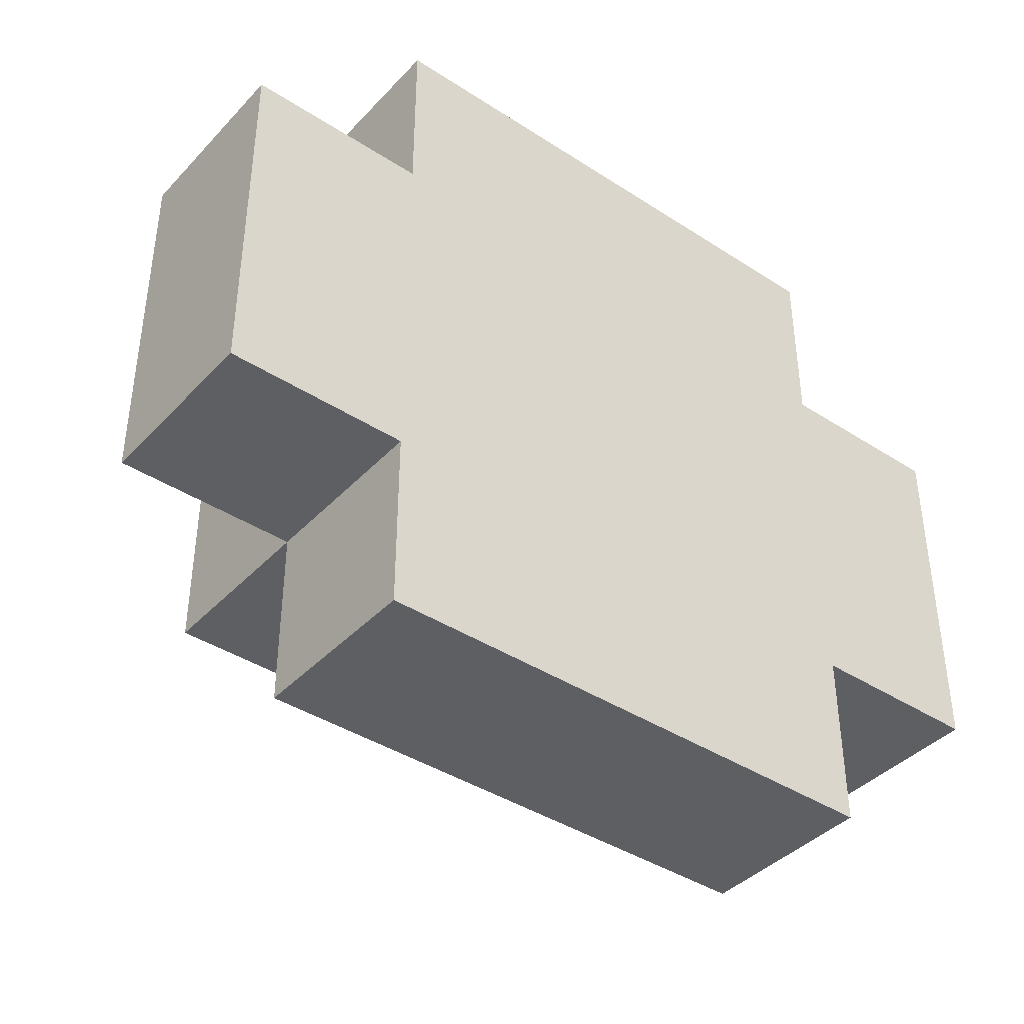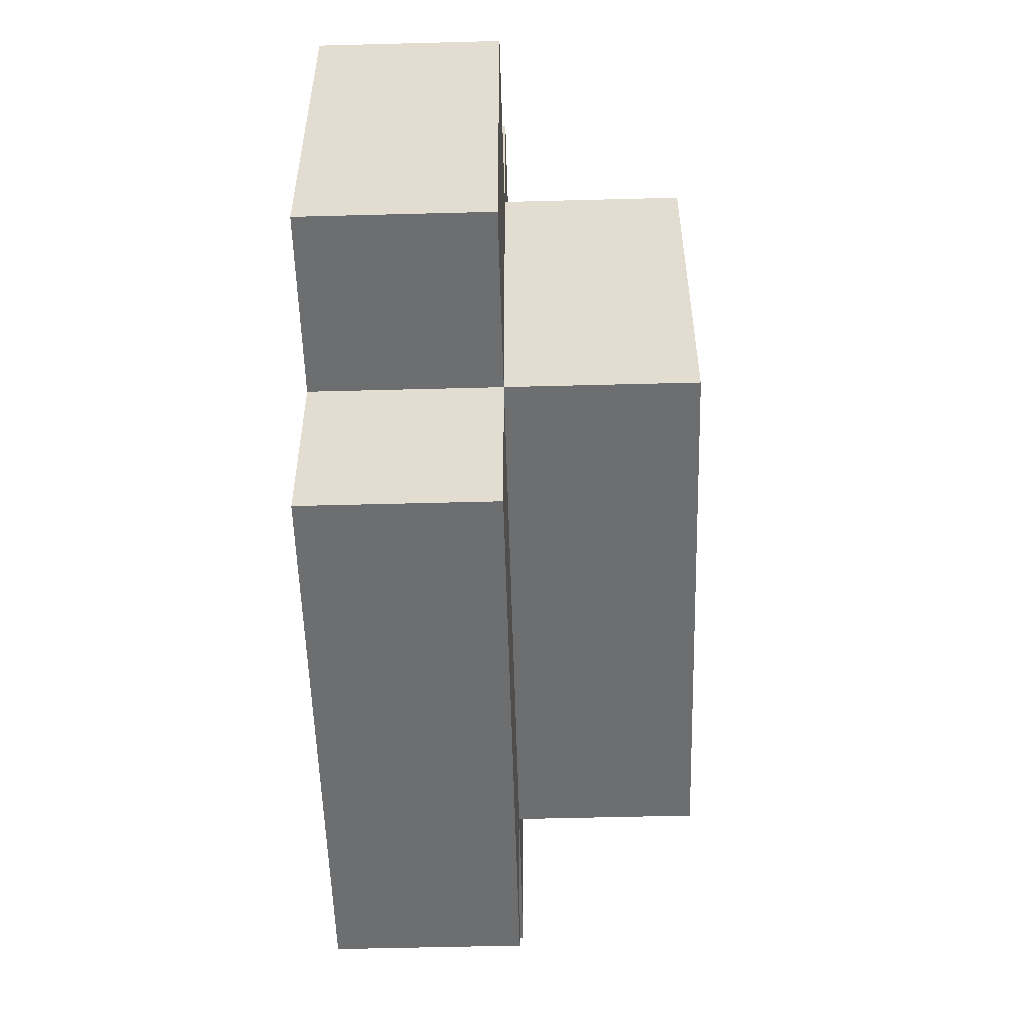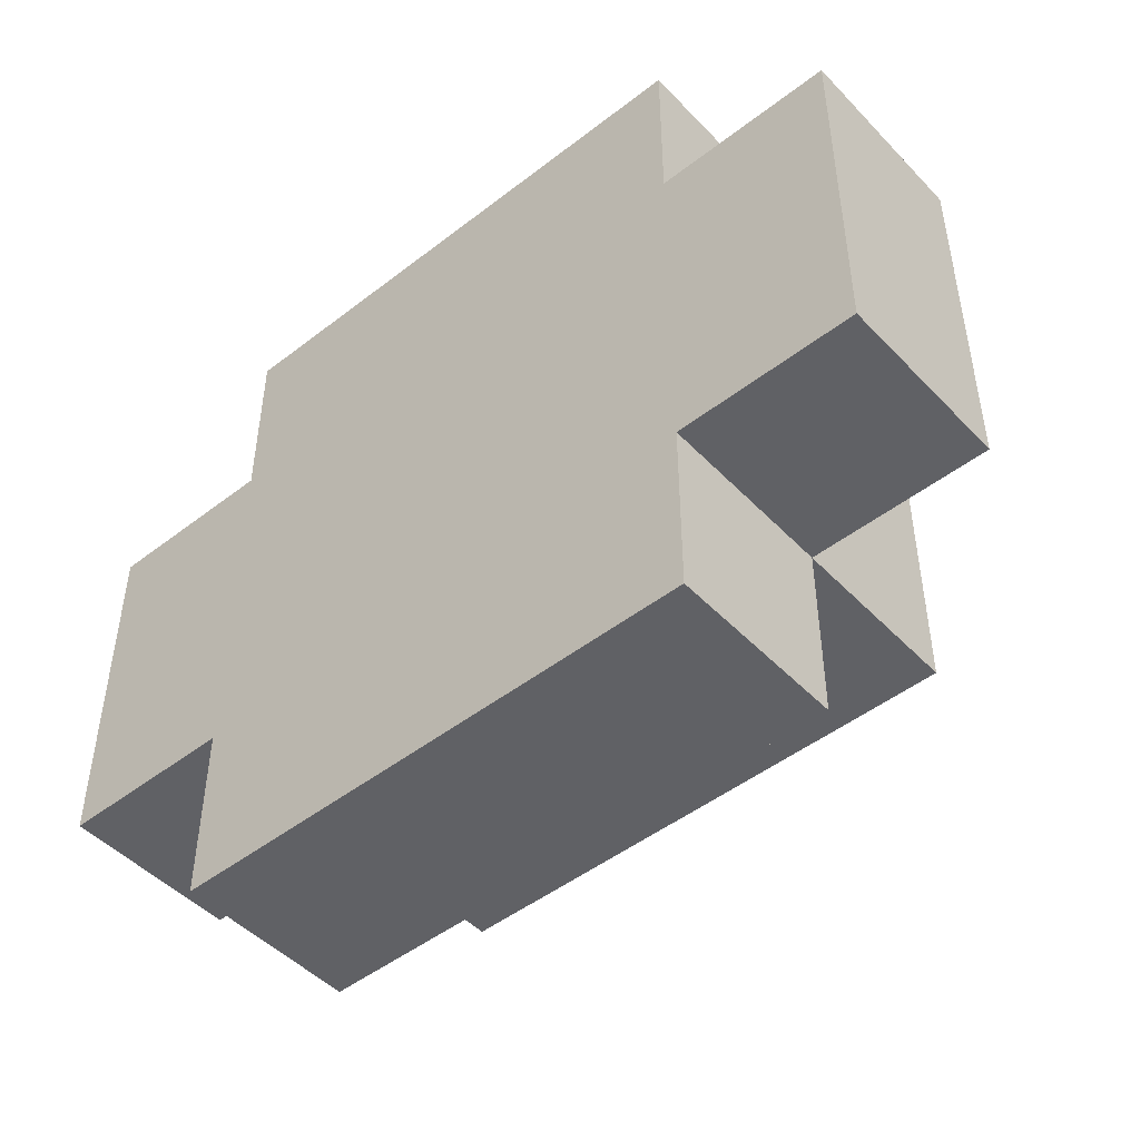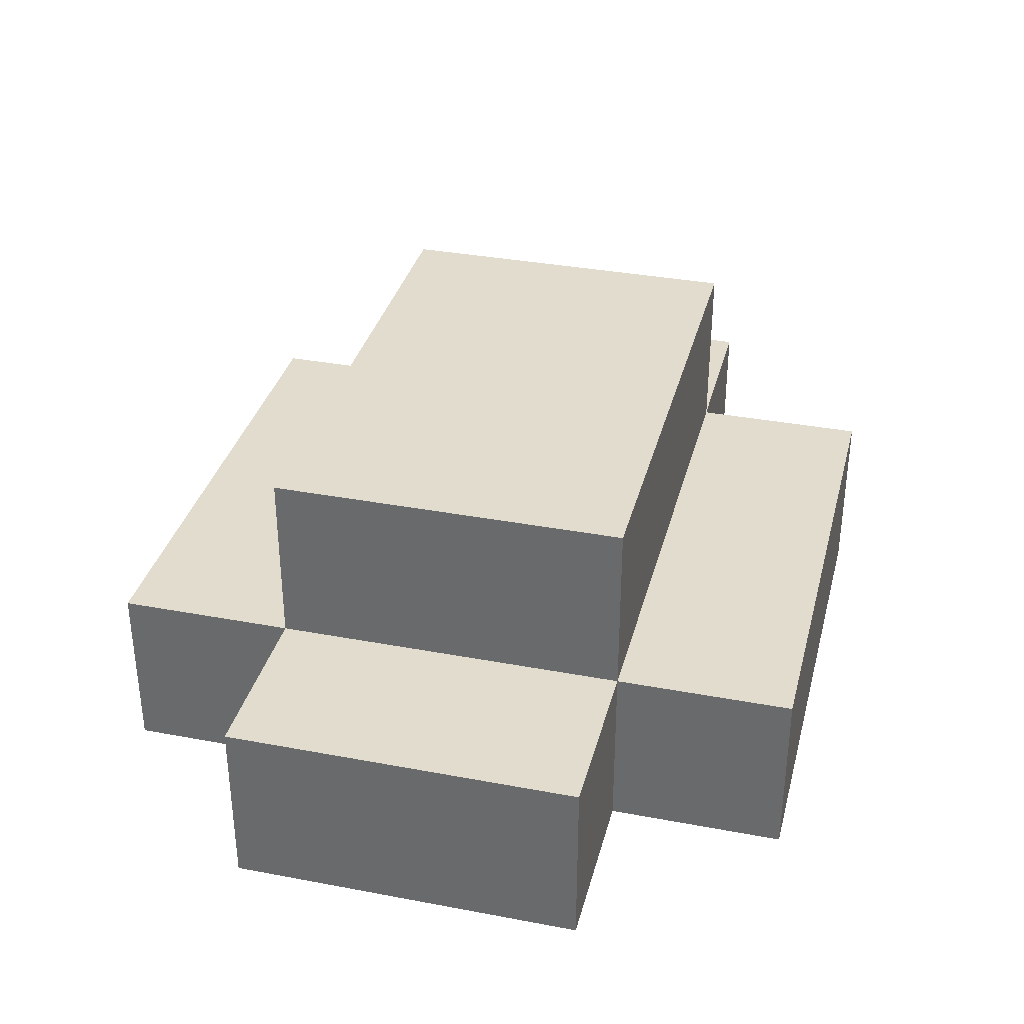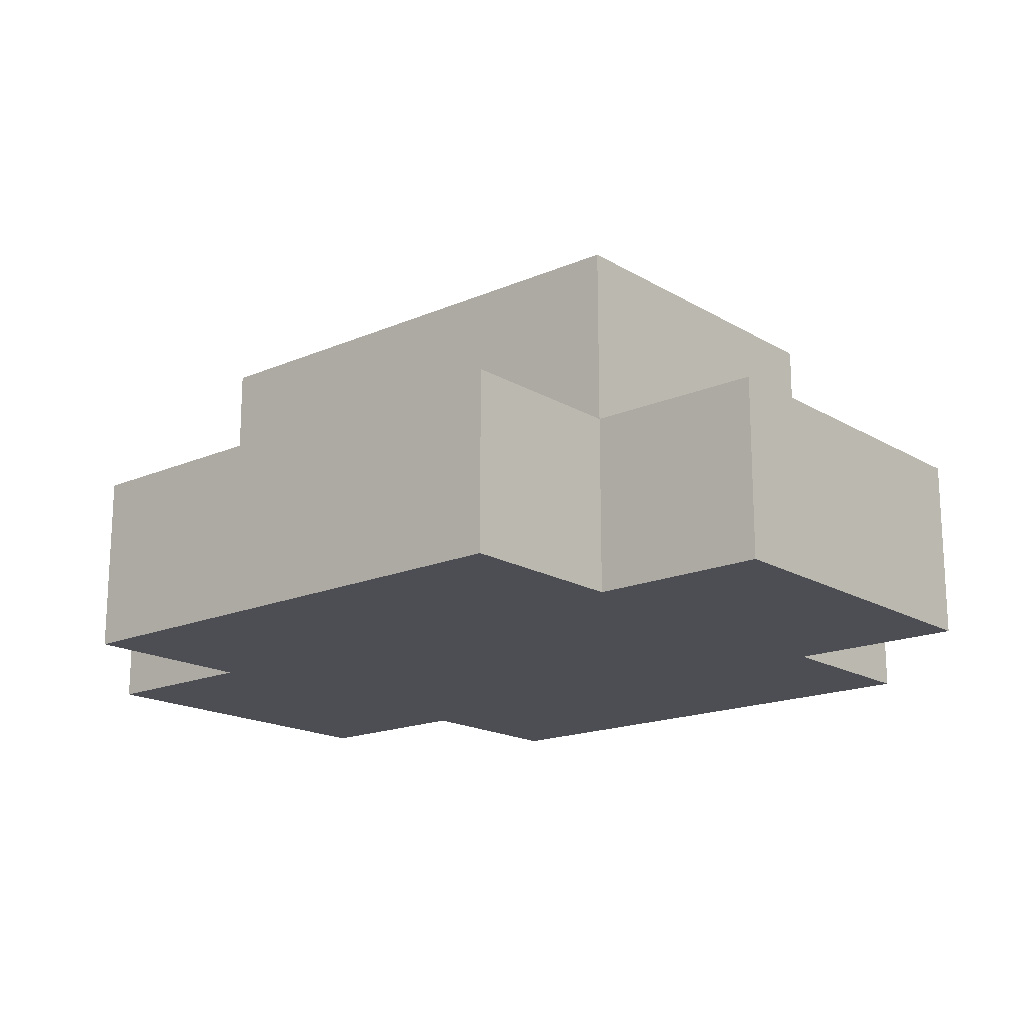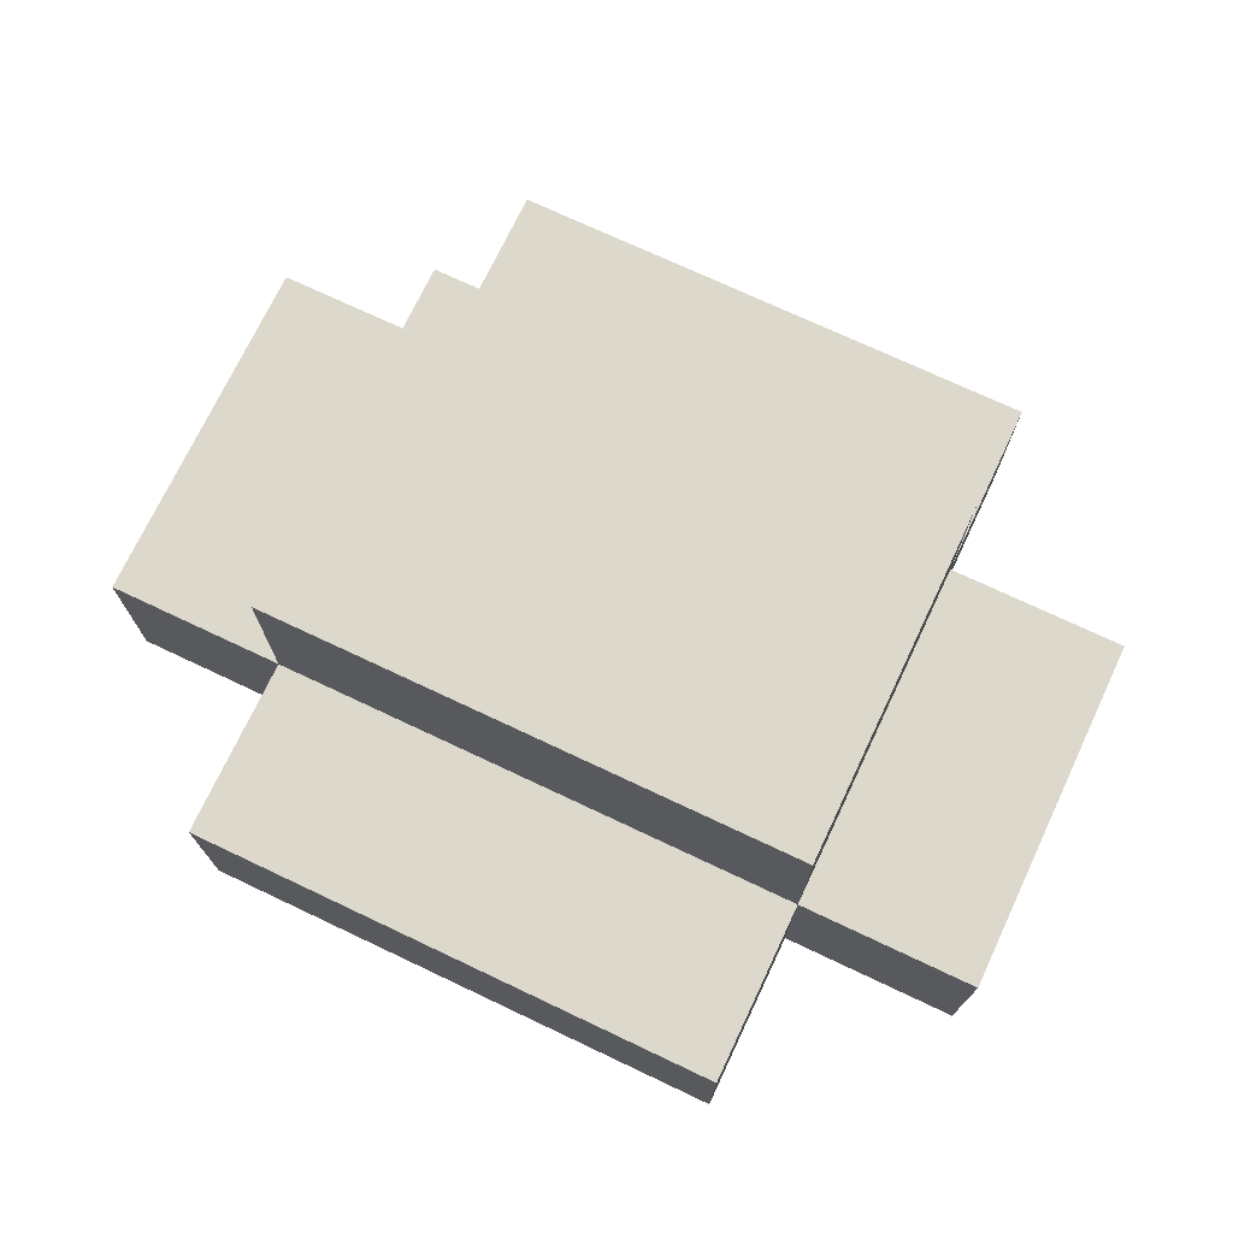
<metadata>
{"format":"obj","ext":"obj","renderer":"f3d","projection":"perspective","resolution":1024,"background":"white","views":[{"elev":-40.4,"azim":-38.5,"up":"+Z"},{"elev":-54.3,"azim":91.6,"up":"+Z"},{"elev":-47.8,"azim":41.0,"up":"+Z"},{"elev":34.6,"azim":104.2,"up":"+Y"},{"elev":-17.4,"azim":-139.4,"up":"+Y"},{"elev":72.7,"azim":-154.7,"up":"+Y"}]}
</metadata>
<code>
o
v 0.3 0 -3.3
v 0.3 0 -3.5
v 0.3 0.1 -3.3
v 0.3 0.1 -3.5
v 0.4 0 -3.2
v 0.4 0 -3.3
v 0.4 0 -3.5
v 0.4 0 -3.6
v 0.4 0.1 -3.2
v 0.4 0.1 -3.3
v 0.4 0.1 -3.5
v 0.4 0.1 -3.6
v 0.4 0.2 -3.3
v 0.4 0.2 -3.5
v 0.7 0 -3.2
v 0.7 0 -3.3
v 0.7 0 -3.5
v 0.7 0 -3.6
v 0.7 0.1 -3.2
v 0.7 0.1 -3.3
v 0.7 0.1 -3.5
v 0.7 0.1 -3.6
v 0.7 0.2 -3.3
v 0.7 0.2 -3.5
v 0.8 0 -3.3
v 0.8 0 -3.5
v 0.8 0.1 -3.3
v 0.8 0.1 -3.5
v 0.4 0 -3.2
v 0.4 0.1 -3.2
v 0.7 0 -3.2
v 0.7 0.1 -3.2
v 0.3 0 -3.3
v 0.3 0.1 -3.3
v 0.4 0 -3.3
v 0.4 0.1 -3.3
v 0.4 0.2 -3.3
v 0.7 0 -3.3
v 0.7 0.1 -3.3
v 0.7 0.2 -3.3
v 0.8 0 -3.3
v 0.8 0.1 -3.3
v 0.3 0 -3.5
v 0.3 0.1 -3.5
v 0.4 0 -3.5
v 0.4 0.1 -3.5
v 0.4 0.2 -3.5
v 0.7 0 -3.5
v 0.7 0.1 -3.5
v 0.7 0.2 -3.5
v 0.8 0 -3.5
v 0.8 0.1 -3.5
v 0.4 0 -3.6
v 0.4 0.1 -3.6
v 0.7 0 -3.6
v 0.7 0.1 -3.6
v 0.4 0 -3.2
v 0.7 0 -3.2
v 0.3 0 -3.3
v 0.4 0 -3.3
v 0.7 0 -3.3
v 0.8 0 -3.3
v 0.5 0 -3.4
v 0.6 0 -3.4
v 0.3 0 -3.5
v 0.4 0 -3.5
v 0.5 0 -3.5
v 0.6 0 -3.5
v 0.7 0 -3.5
v 0.8 0 -3.5
v 0.4 0 -3.6
v 0.7 0 -3.6
v 0.4 0.1 -3.2
v 0.7 0.1 -3.2
v 0.3 0.1 -3.3
v 0.4 0.1 -3.3
v 0.7 0.1 -3.3
v 0.8 0.1 -3.3
v 0.3 0.1 -3.5
v 0.4 0.1 -3.5
v 0.7 0.1 -3.5
v 0.8 0.1 -3.5
v 0.4 0.1 -3.6
v 0.7 0.1 -3.6
v 0.4 0.2 -3.3
v 0.7 0.2 -3.3
v 0.4 0.2 -3.5
v 0.7 0.2 -3.5
f 3 2 1
f 4 2 3
f 9 6 5
f 10 6 9
f 11 8 7
f 12 8 11
f 13 11 10
f 14 11 13
f 15 16 19
f 19 16 20
f 17 18 21
f 21 18 22
f 20 21 23
f 23 21 24
f 25 26 27
f 27 26 28
f 31 30 29
f 32 30 31
f 35 34 33
f 36 34 35
f 39 37 36
f 40 37 39
f 41 39 38
f 42 39 41
f 43 44 45
f 45 44 46
f 46 47 49
f 49 47 50
f 48 49 51
f 51 49 52
f 53 54 55
f 55 54 56
f 60 58 57
f 61 58 60
f 63 60 59
f 63 62 61
f 63 61 60
f 64 62 63
f 65 63 59
f 66 63 65
f 67 64 63
f 67 63 66
f 68 62 64
f 68 64 67
f 69 62 68
f 70 62 69
f 71 67 66
f 71 69 68
f 71 68 67
f 72 69 71
f 73 74 76
f 76 74 77
f 75 76 79
f 79 76 80
f 77 78 81
f 81 78 82
f 80 81 83
f 83 81 84
f 85 86 87
f 87 86 88

</code>
